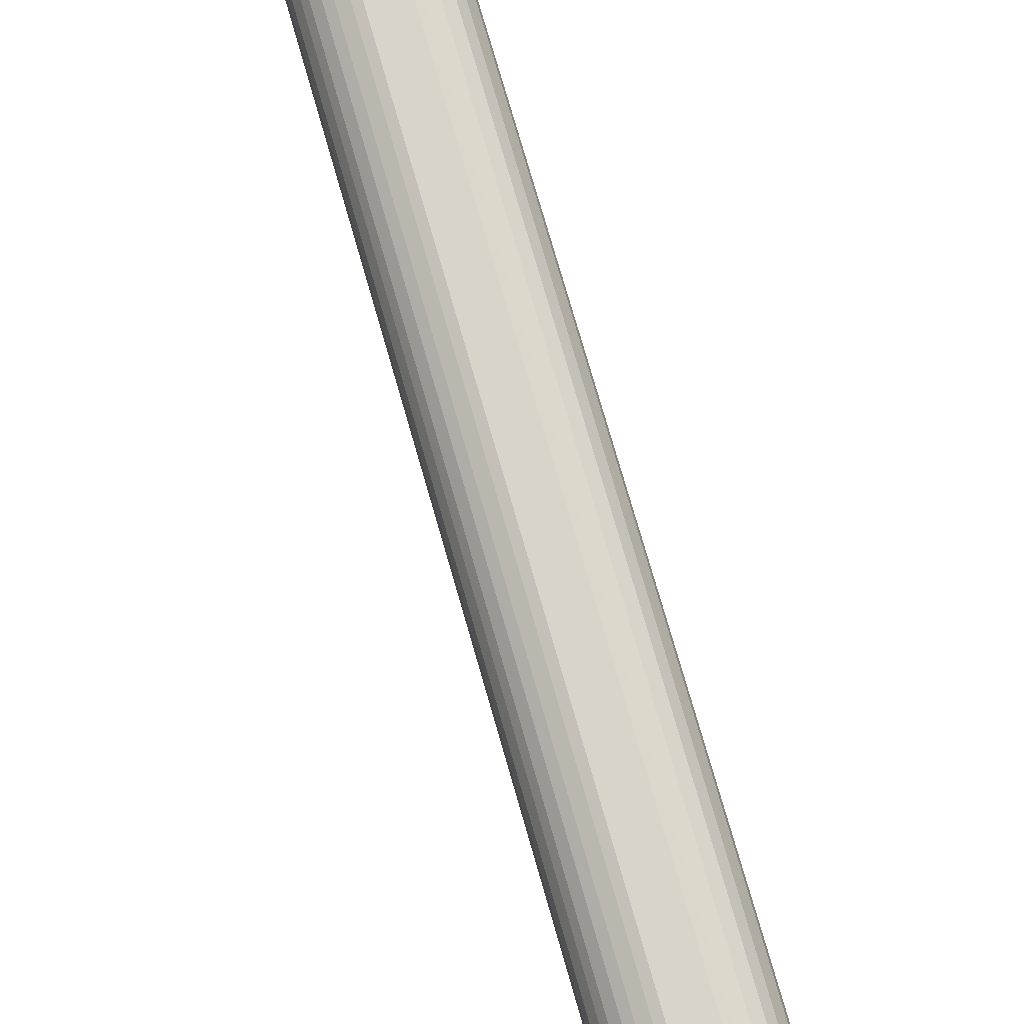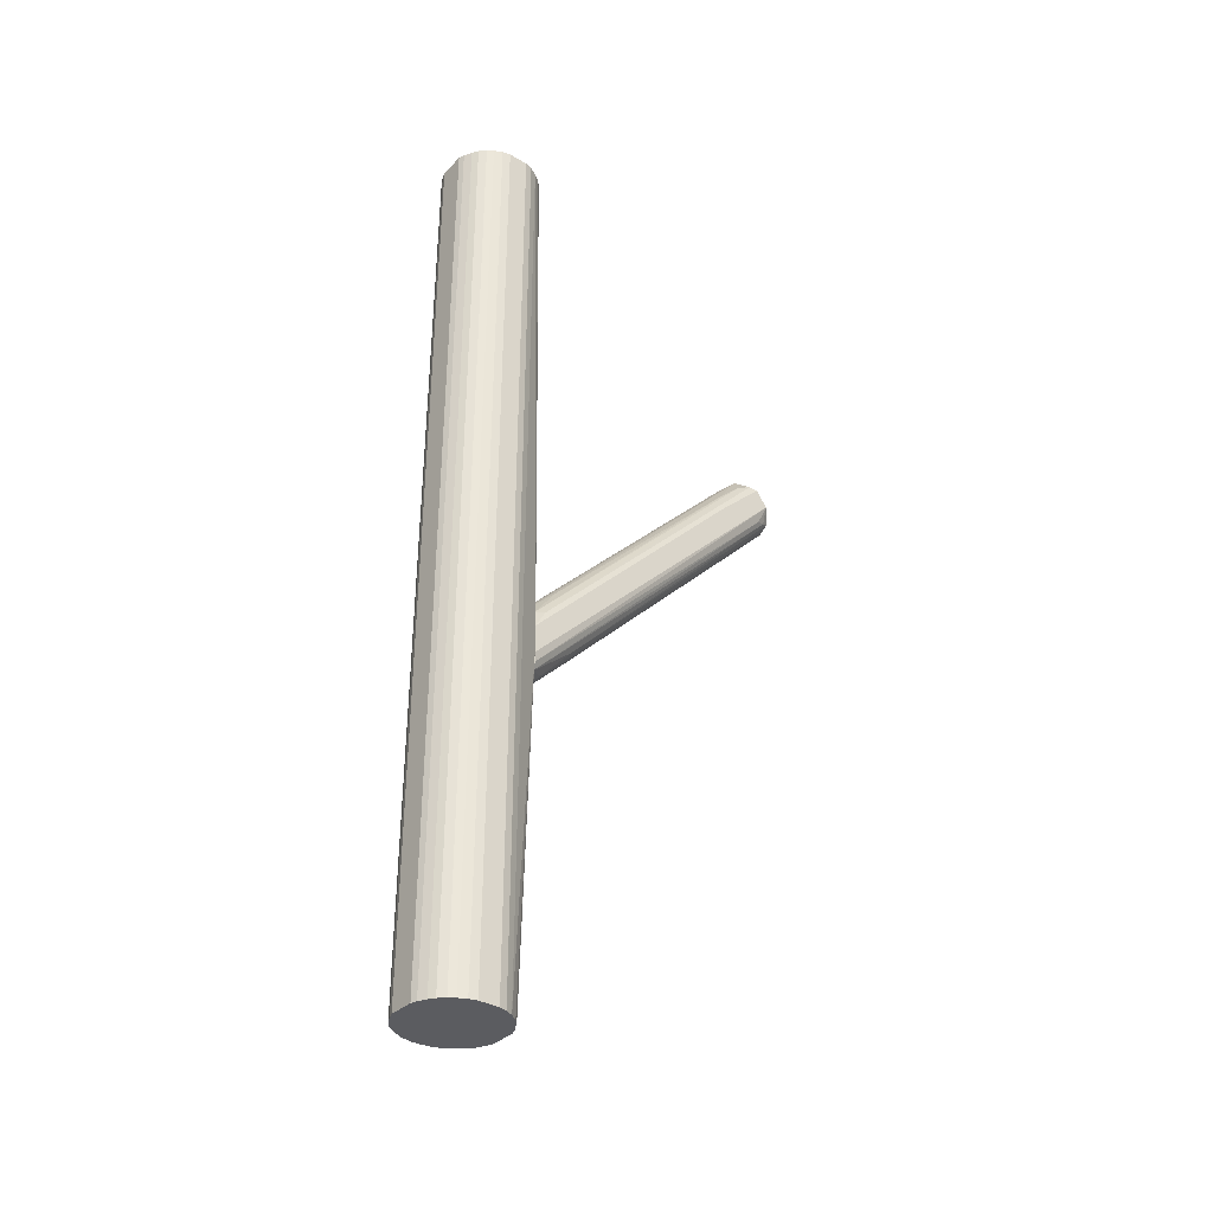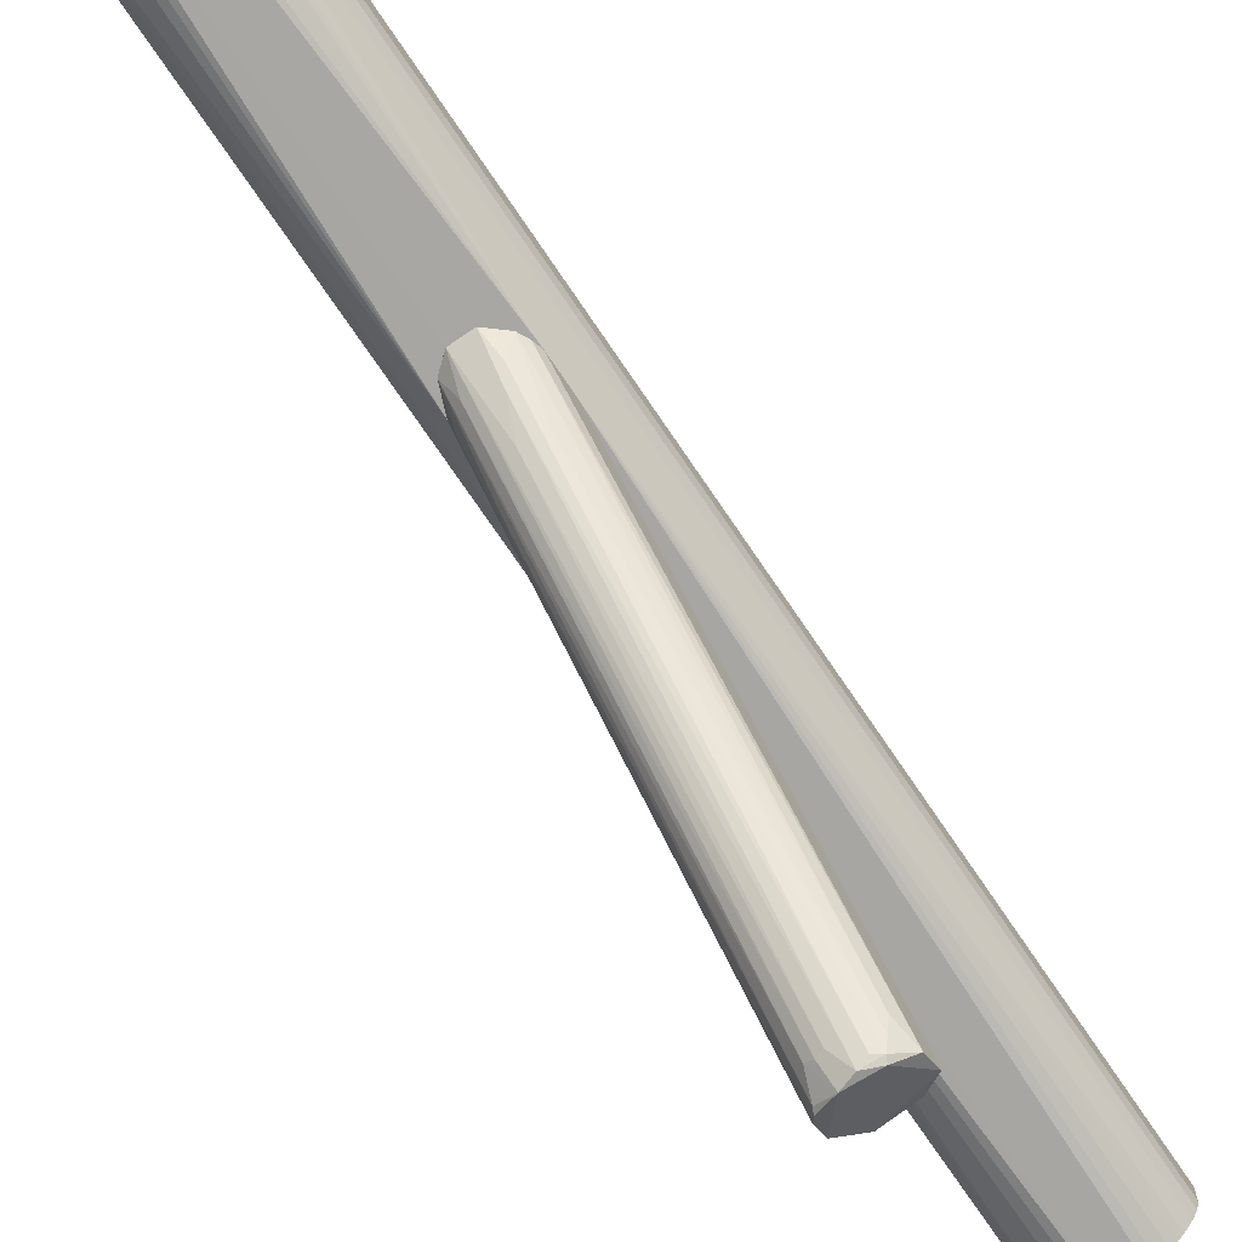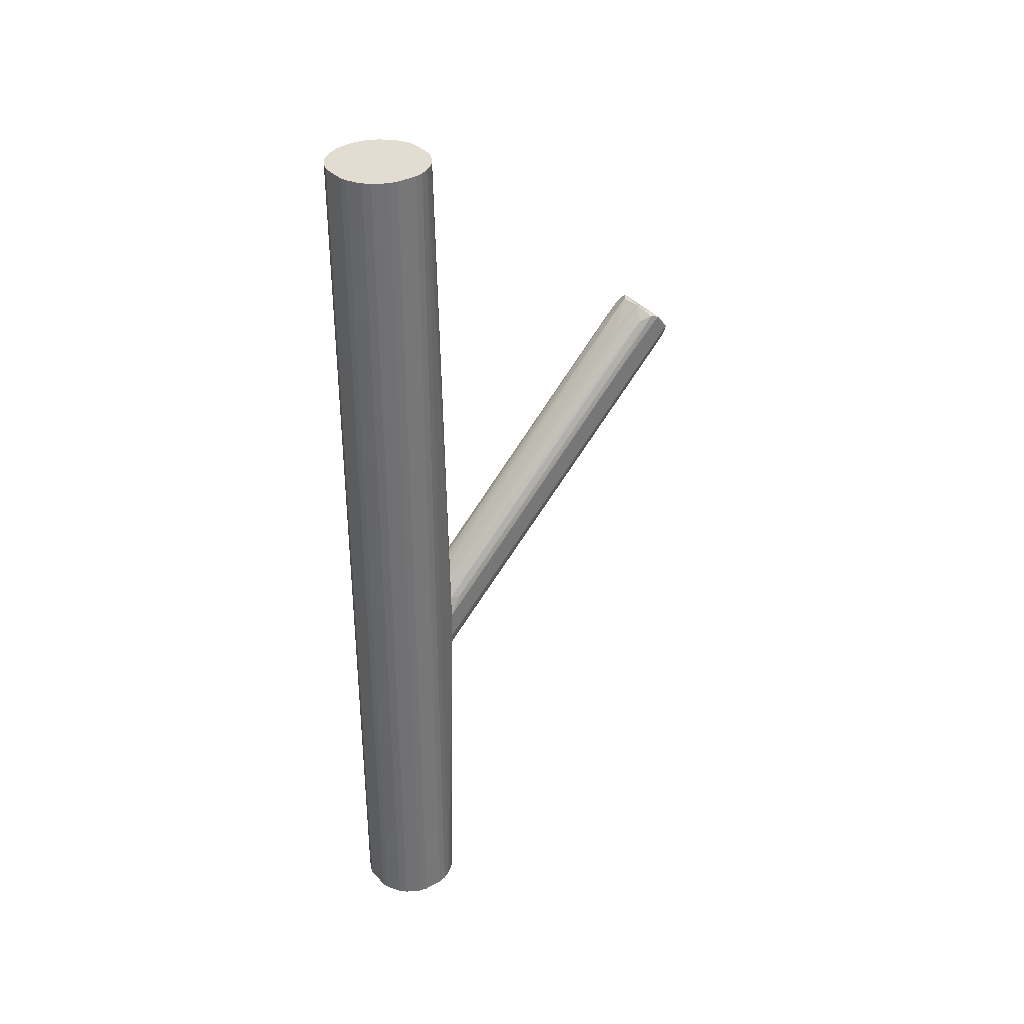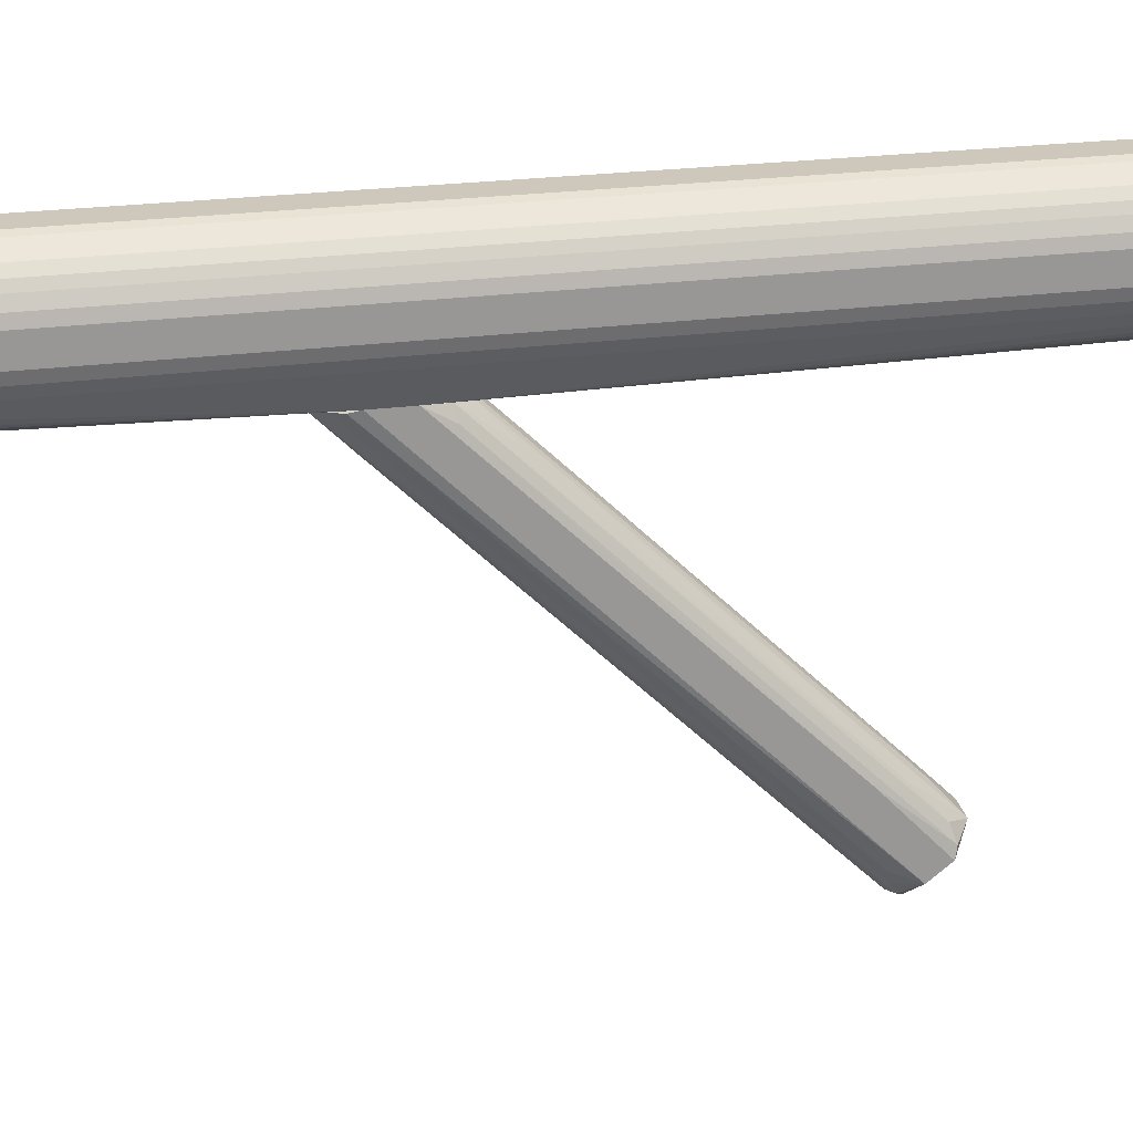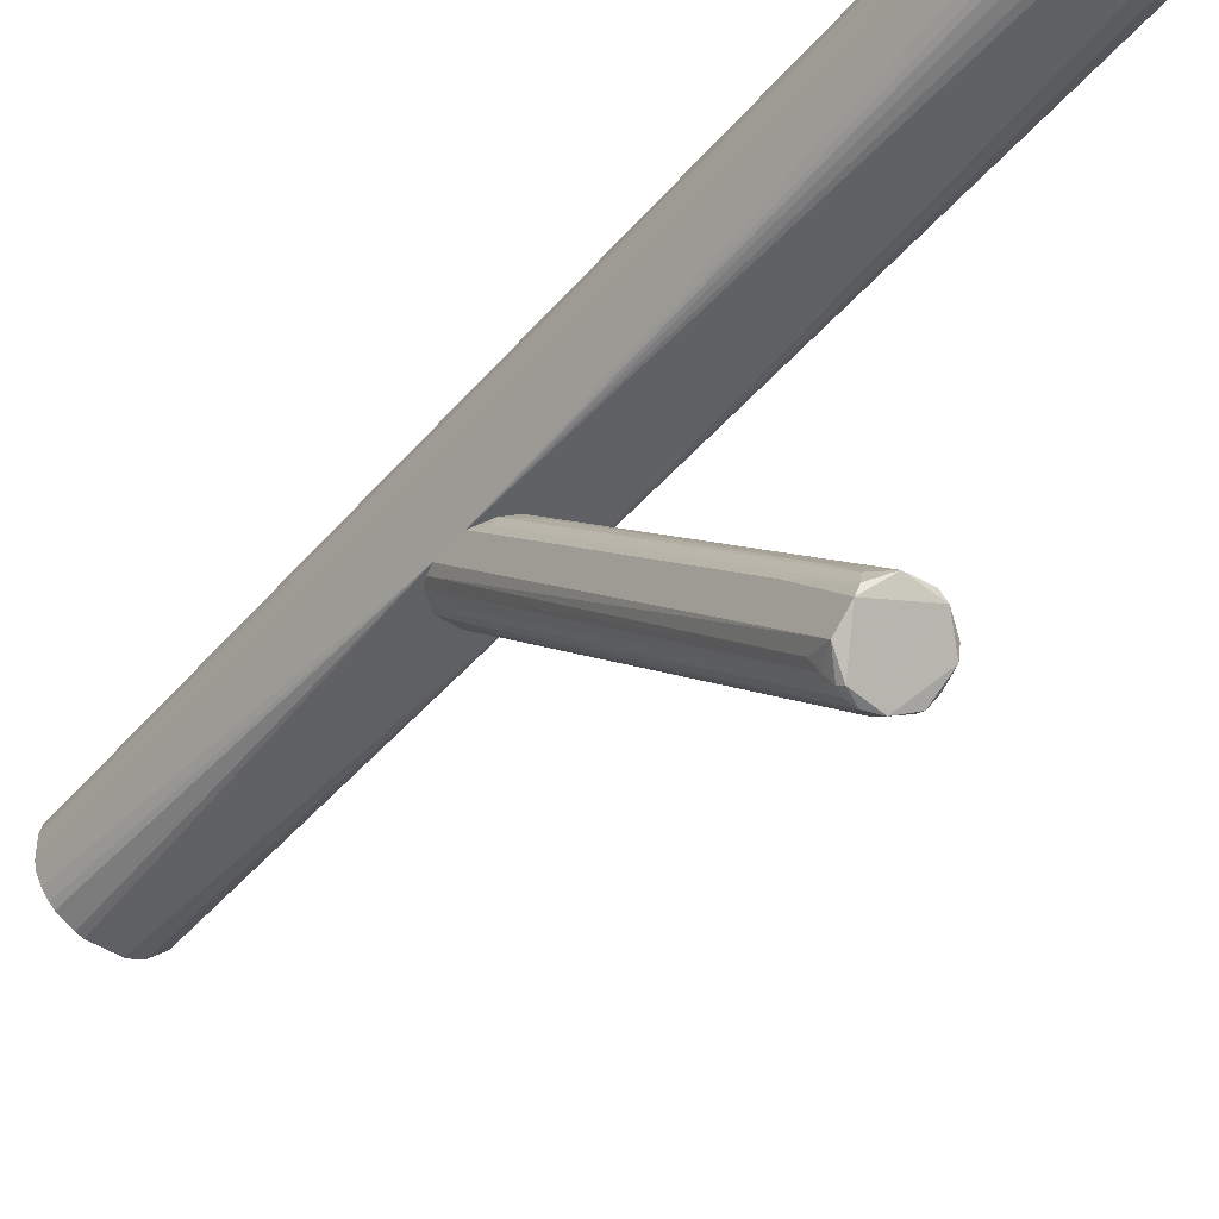
<metadata>
{"format":"obj","ext":"obj","renderer":"f3d","projection":"perspective","resolution":1024,"background":"white","views":[{"elev":75.6,"azim":-16.0,"up":"+Y"},{"elev":-34.5,"azim":-128.3,"up":"+Z"},{"elev":-74.2,"azim":-145.8,"up":"+Y"},{"elev":35.2,"azim":-126.0,"up":"+Z"},{"elev":21.9,"azim":-103.3,"up":"+Y"},{"elev":-45.4,"azim":-37.3,"up":"+Y"}]}
</metadata>
<code>
o convex_0
v 0.02102 0.1117 -0.06533
v -0.002943 -0.2194 0.1895
v -0.01166 -0.215 0.1873
v -0.009473 0.1095 -0.1481
v -0.02908 -0.1824 0.2244
v 0.03191 -0.202 0.2069
v -0.03127 0.1117 -0.08711
v 0.02319 0.1095 -0.1372
v 0.007948 -0.1714 0.2353
v -0.01383 0.1117 -0.05876
v -0.03127 -0.2041 0.2047
v -0.02908 0.1095 -0.1263
v 0.03191 0.1095 -0.08711
v 0.02973 -0.1845 0.2244
v 0.0123 -0.2063 0.1786
v -0.01383 -0.1736 0.2353
v 0.01013 0.1095 -0.1481
v 0.03191 0.1117 -0.1154
v 0.02755 -0.2107 0.2004
v 0.001405 0.08341 -0.02608
v -0.02255 -0.2063 0.1873
v -0.02472 0.1095 -0.06748
v 0.02319 -0.1671 0.22
v -0.03127 -0.1911 0.2222
v -0.01819 0.05942 -0.09145
v -0.03127 0.1117 -0.1176
v 0.03191 -0.1933 0.22
v 0.01448 0.1008 -0.04789
v 0.02755 0.08992 -0.05223
v 0.02973 0.0943 -0.1089
v 0.01884 -0.202 0.1786
v -0.007296 -0.1475 0.2113
v -0.02255 -0.141 0.1939
v -0.01601 -0.2172 0.1961
v -0.02472 0.1095 -0.1351
v 0.001405 0.05508 -0.09364
v -0.02691 -0.1954 0.183
v 0.01884 -0.1431 0.2004
v 0.01666 0.08992 -0.1241
v 0.01448 -0.178 0.2353
v 0.007948 0.1117 -0.05661
v 0.005765 -0.2063 0.1764
v 0.01013 0.1117 -0.1481
v 0.007948 -0.1497 0.2135
v 0.01013 -0.2194 0.1939
v -0.009473 0.1074 -0.05223
v -0.01819 0.07903 -0.02826
v -0.02908 0.09864 -0.06533
v -0.01819 -0.215 0.1917
v -0.01383 0.09213 -0.1285
v 0.02538 -0.2107 0.1961
v 0.02755 0.04853 -0.06752
v 0.02973 0.1117 -0.08058
v 0.03191 -0.1671 0.1982
v 0.02973 -0.1824 0.1764
v -0.02472 -0.1693 0.22
v -0.007296 0.07903 -0.1176
v -0.03127 -0.1388 0.1721
v 0.02755 -0.1192 0.1634
v 0.03191 0.09864 -0.1046
v 0.001405 -0.1235 0.1873
v 0.02319 0.1117 -0.06752
f 29 53 62
f 1 7 10
f 7 1 18
f 13 6 18
f 10 7 22
f 7 11 24
f 16 5 24
f 11 7 26
f 12 11 26
f 7 18 26
f 6 13 27
f 19 6 27
f 8 18 30
f 16 9 32
f 24 11 34
f 25 21 35
f 26 4 35
f 12 26 35
f 11 12 37
f 21 11 37
f 12 35 37
f 35 21 37
f 9 23 38
f 1 28 38
f 17 8 39
f 15 17 39
f 8 31 39
f 31 15 39
f 9 16 40
f 23 9 40
f 14 23 40
f 16 24 40
f 27 14 40
f 1 10 41
f 28 1 41
f 15 2 42
f 17 15 42
f 2 36 42
f 36 17 42
f 17 4 43
f 8 17 43
f 18 8 43
f 4 26 43
f 26 18 43
f 9 38 44
f 38 28 44
f 41 20 44
f 28 41 44
f 2 15 45
f 19 27 45
f 15 31 45
f 34 2 45
f 24 34 45
f 40 24 45
f 27 40 45
f 10 16 46
f 16 32 46
f 32 20 46
f 41 10 46
f 20 41 46
f 16 10 47
f 10 22 47
f 33 16 47
f 22 33 47
f 22 7 48
f 3 2 49
f 11 21 49
f 21 25 49
f 2 34 49
f 34 11 49
f 35 4 50
f 25 35 50
f 3 49 50
f 49 25 50
f 31 8 51
f 19 45 51
f 45 31 51
f 8 30 52
f 51 8 52
f 19 51 52
f 18 1 53
f 13 18 53
f 27 13 54
f 14 27 54
f 13 53 54
f 53 14 54
f 6 19 55
f 52 30 55
f 19 52 55
f 5 16 56
f 16 33 56
f 33 22 56
f 48 5 56
f 22 48 56
f 2 3 57
f 4 17 57
f 36 2 57
f 17 36 57
f 3 50 57
f 50 4 57
f 24 5 58
f 7 24 58
f 5 48 58
f 48 7 58
f 23 14 59
f 29 23 59
f 14 53 59
f 53 29 59
f 18 6 60
f 30 18 60
f 6 55 60
f 55 30 60
f 32 9 61
f 20 32 61
f 9 44 61
f 44 20 61
f 23 29 62
f 1 38 62
f 38 23 62
f 53 1 62
o convex_1
v -0.02037 0.2163 0.5011
v -0.009479 0.1117 -0.1502
v 0.01013 0.1117 -0.1502
v 0.01448 0.2185 -0.5011
v 0.0537 0.1619 0.5011
v -0.05087 0.1466 0.5011
v -0.05305 0.1771 -0.5011
v 0.05152 0.1488 -0.5011
v 0.02101 0.1161 0.5011
v -0.03562 0.1248 -0.5011
v 0.03844 0.2054 0.5011
v 0.05152 0.1836 -0.5011
v -0.02908 0.212 -0.5011
v -0.04651 0.1945 0.5011
v -0.02908 0.1205 0.5011
v 0.03191 0.1117 -0.1175
v 0.01448 0.1139 -0.5011
v -0.03127 0.1117 -0.08917
v -0.05087 0.1466 -0.5011
v 0.01448 0.2185 0.5011
v 0.04498 0.1357 0.5011
v 0.03844 0.2054 -0.5011
v -0.01384 0.2185 -0.5011
v -0.05305 0.1771 0.5011
v 0.05152 0.1836 0.5011
v -0.01384 0.1139 0.5011
v -0.04215 0.2011 -0.5011
v -0.03562 0.2076 0.5011
v -0.01384 0.1139 -0.5011
v 0.04498 0.1357 -0.5011
v 0.0537 0.1727 -0.5011
v -0.05305 0.1553 0.5011
v 0.02973 0.212 -0.5011
v -0.04651 0.1379 0.5011
v -0.01384 0.2185 0.5011
v -0.05087 0.1858 -0.5011
v 0.04498 0.1967 -0.5011
v 0.05152 0.1488 0.5011
v 0.02973 0.1205 -0.5011
v -0.05305 0.1553 -0.5011
v 0.02973 0.212 0.5011
v 0.02973 0.1205 0.5011
v 0.01448 0.1139 0.5011
v -0.04651 0.1379 -0.5011
v 0.04498 0.1967 0.5011
v 0.0537 0.1727 0.5011
v 0.0537 0.1619 -0.5011
v -0.03562 0.1248 0.5011
v -0.05087 0.1858 0.5011
v 0.02101 0.2163 0.5011
v -0.03562 0.2076 -0.5011
v -0.04215 0.2011 0.5011
v -0.03127 0.1117 -0.1197
v 0.03191 0.1117 -0.09349
v -0.02908 0.212 0.5011
v -0.04651 0.1945 -0.5011
v 0.02101 0.2163 -0.5011
v -0.02037 0.2163 -0.5011
v -0.02037 0.1161 -0.5011
v 0.007941 0.1117 -0.05866
v -0.02037 0.1161 0.5011
v -0.03998 0.1292 0.5011
v 0.02101 0.1161 -0.5011
v -0.03998 0.1292 -0.5011
f 115 106 126
f 67 63 68
f 69 66 70
f 67 68 71
f 69 70 72
f 63 67 73
f 70 66 74
f 66 69 75
f 68 63 76
f 71 68 77
f 64 65 78
f 72 70 79
f 78 65 79
f 64 78 80
f 69 72 81
f 63 73 82
f 67 71 83
f 74 66 84
f 66 75 85
f 82 66 85
f 68 76 86
f 73 67 87
f 71 77 88
f 75 69 89
f 76 63 90
f 65 64 91
f 79 65 91
f 72 79 91
f 79 70 92
f 70 83 92
f 83 78 92
f 70 74 93
f 74 87 93
f 81 68 94
f 68 86 94
f 86 69 94
f 84 66 95
f 73 84 95
f 77 68 96
f 68 81 96
f 63 82 97
f 85 63 97
f 82 85 97
f 69 86 98
f 89 69 98
f 84 73 99
f 74 84 99
f 87 74 99
f 70 67 100
f 67 83 100
f 83 70 100
f 79 92 101
f 92 78 101
f 69 81 102
f 81 94 102
f 94 69 102
f 82 73 103
f 73 95 103
f 83 71 104
f 71 88 105
f 81 72 106
f 80 96 106
f 96 81 106
f 73 87 107
f 99 73 107
f 87 99 107
f 87 67 108
f 67 93 108
f 93 87 108
f 67 70 109
f 93 67 109
f 70 93 109
f 80 77 110
f 77 96 110
f 86 76 111
f 98 86 111
f 76 98 111
f 66 82 112
f 82 103 112
f 103 95 112
f 75 89 113
f 89 90 113
f 90 75 113
f 89 76 114
f 76 90 114
f 90 89 114
f 64 80 115
f 91 64 115
f 80 106 115
f 80 78 116
f 78 83 116
f 104 71 116
f 83 104 116
f 71 105 116
f 63 75 117
f 90 63 117
f 75 90 117
f 76 89 118
f 98 76 118
f 89 98 118
f 95 66 119
f 66 112 119
f 112 95 119
f 75 63 120
f 63 85 120
f 85 75 120
f 72 91 121
f 91 115 121
f 115 72 121
f 88 80 122
f 105 88 122
f 80 116 122
f 116 105 122
f 77 80 123
f 88 77 123
f 80 88 123
f 96 80 124
f 80 110 124
f 110 96 124
f 78 79 125
f 101 78 125
f 79 101 125
f 106 72 126
f 72 115 126

</code>
